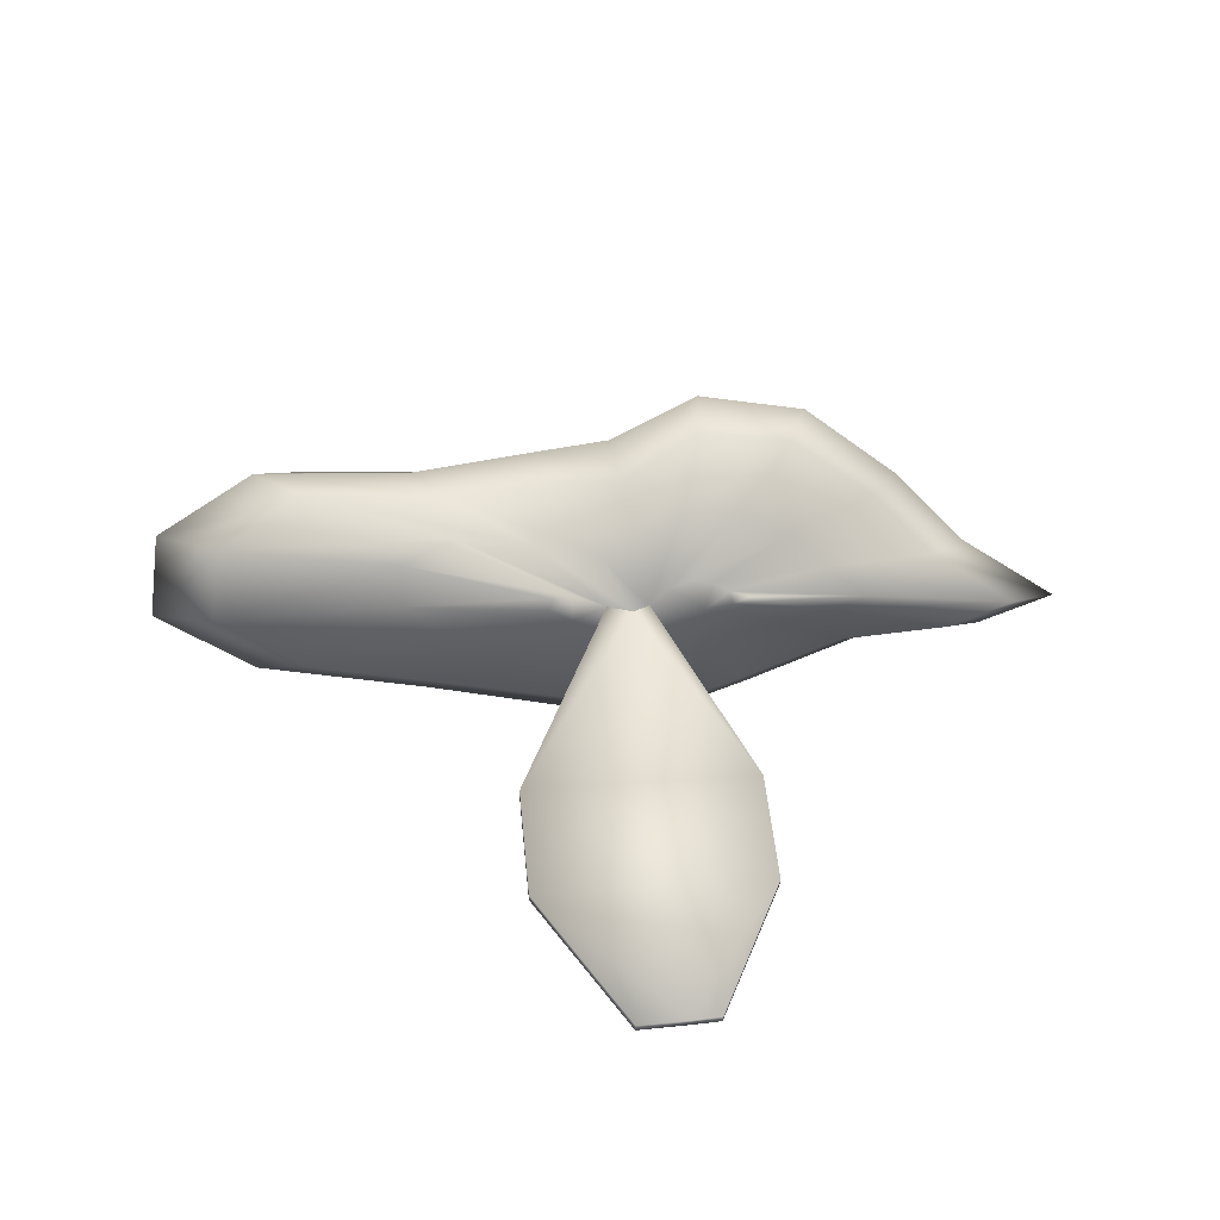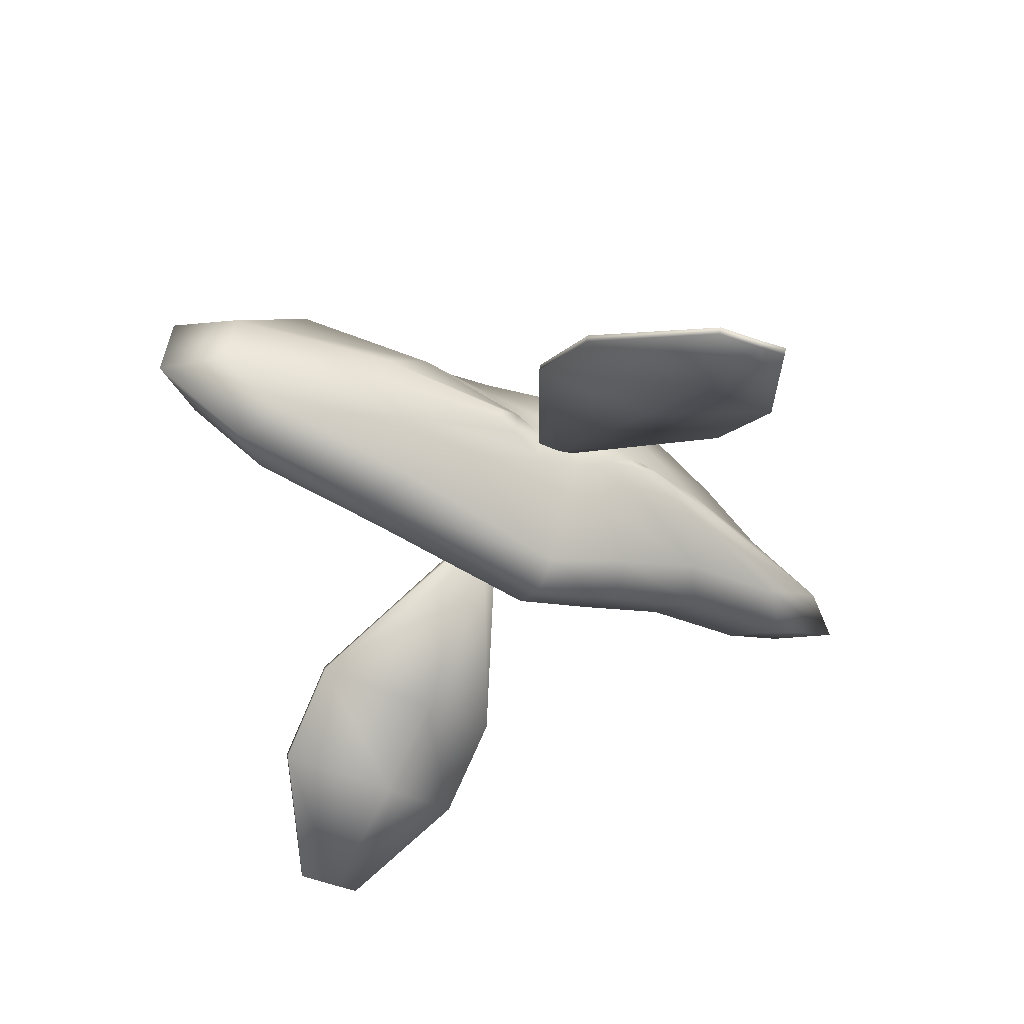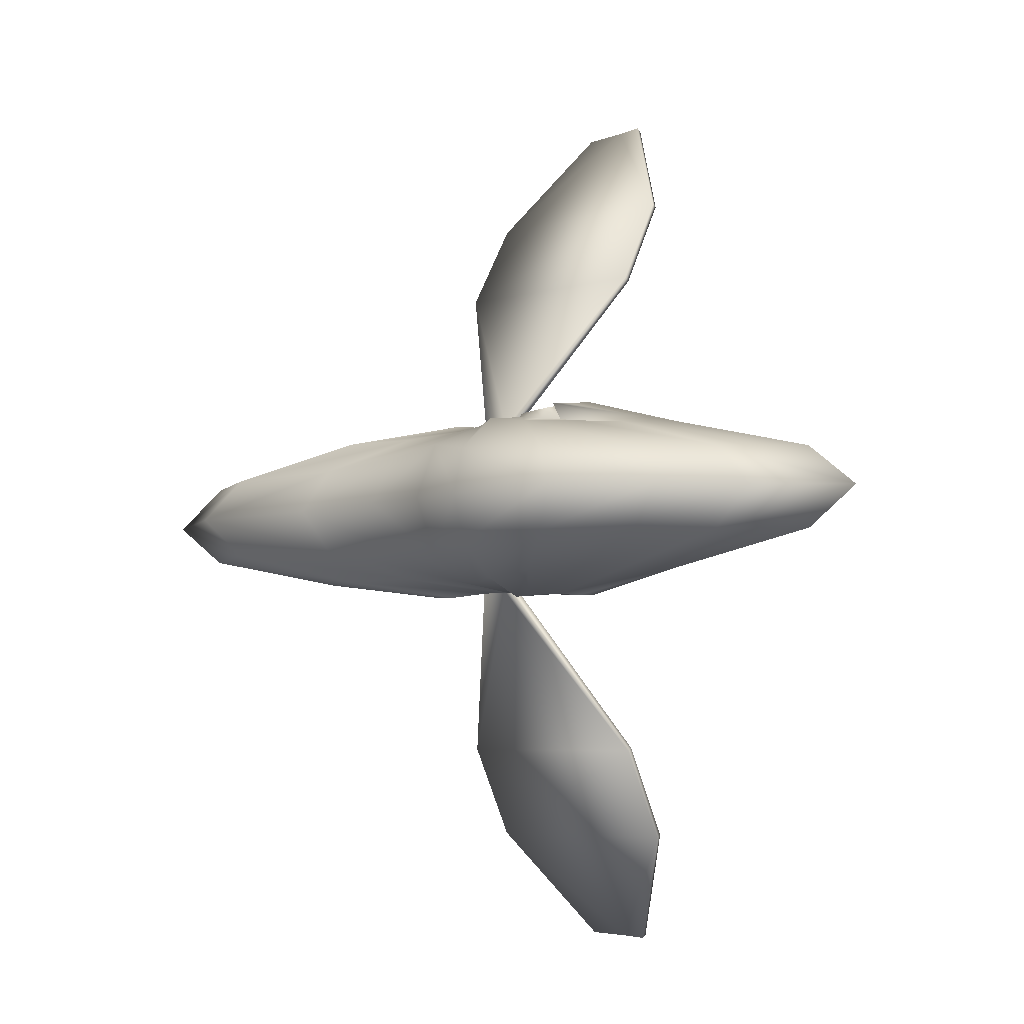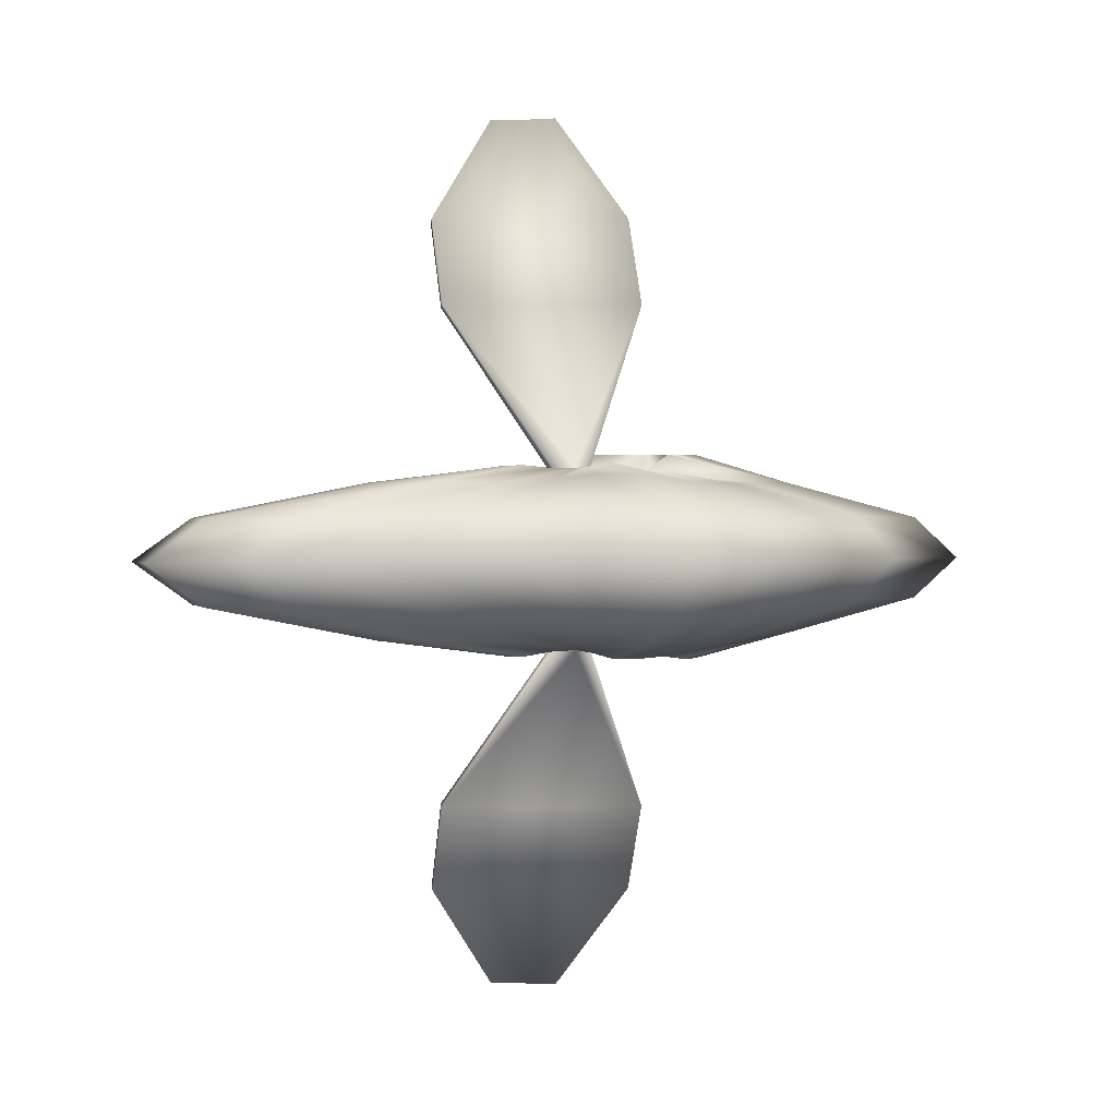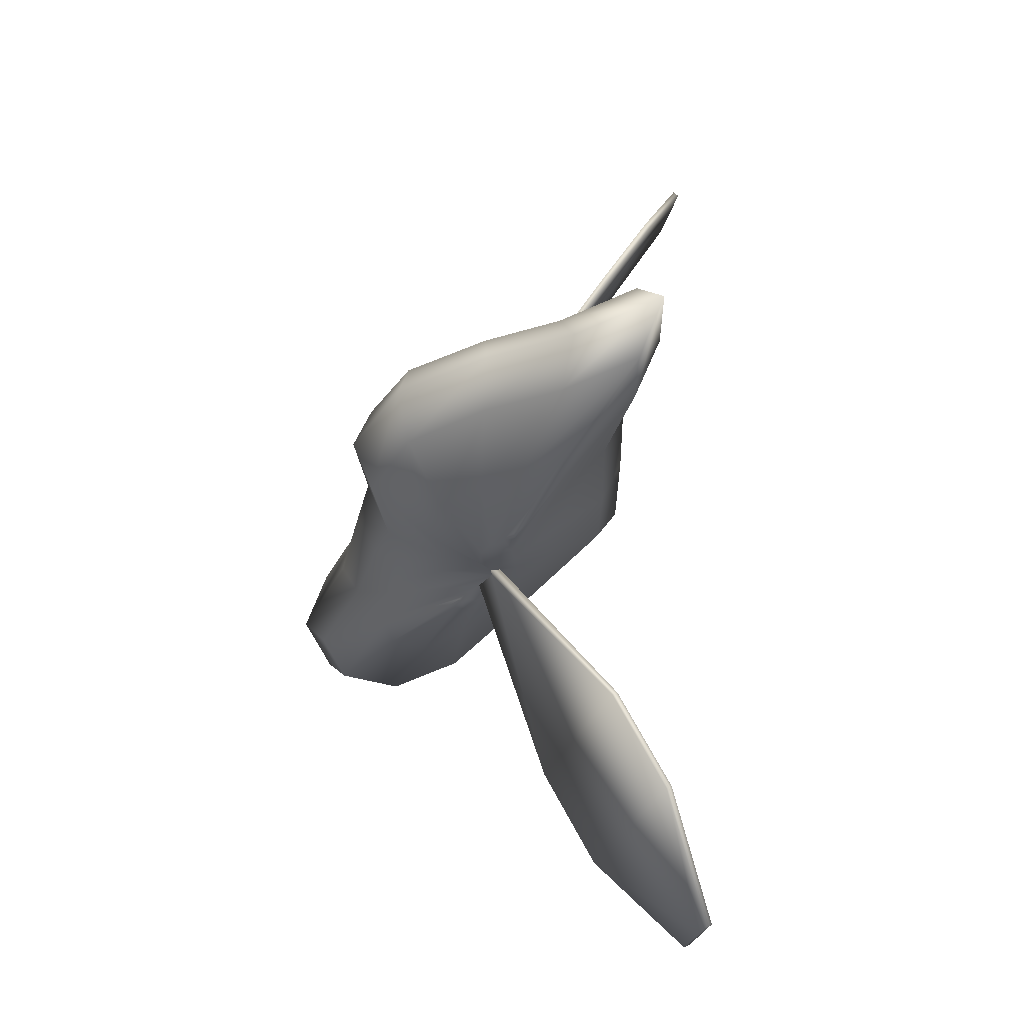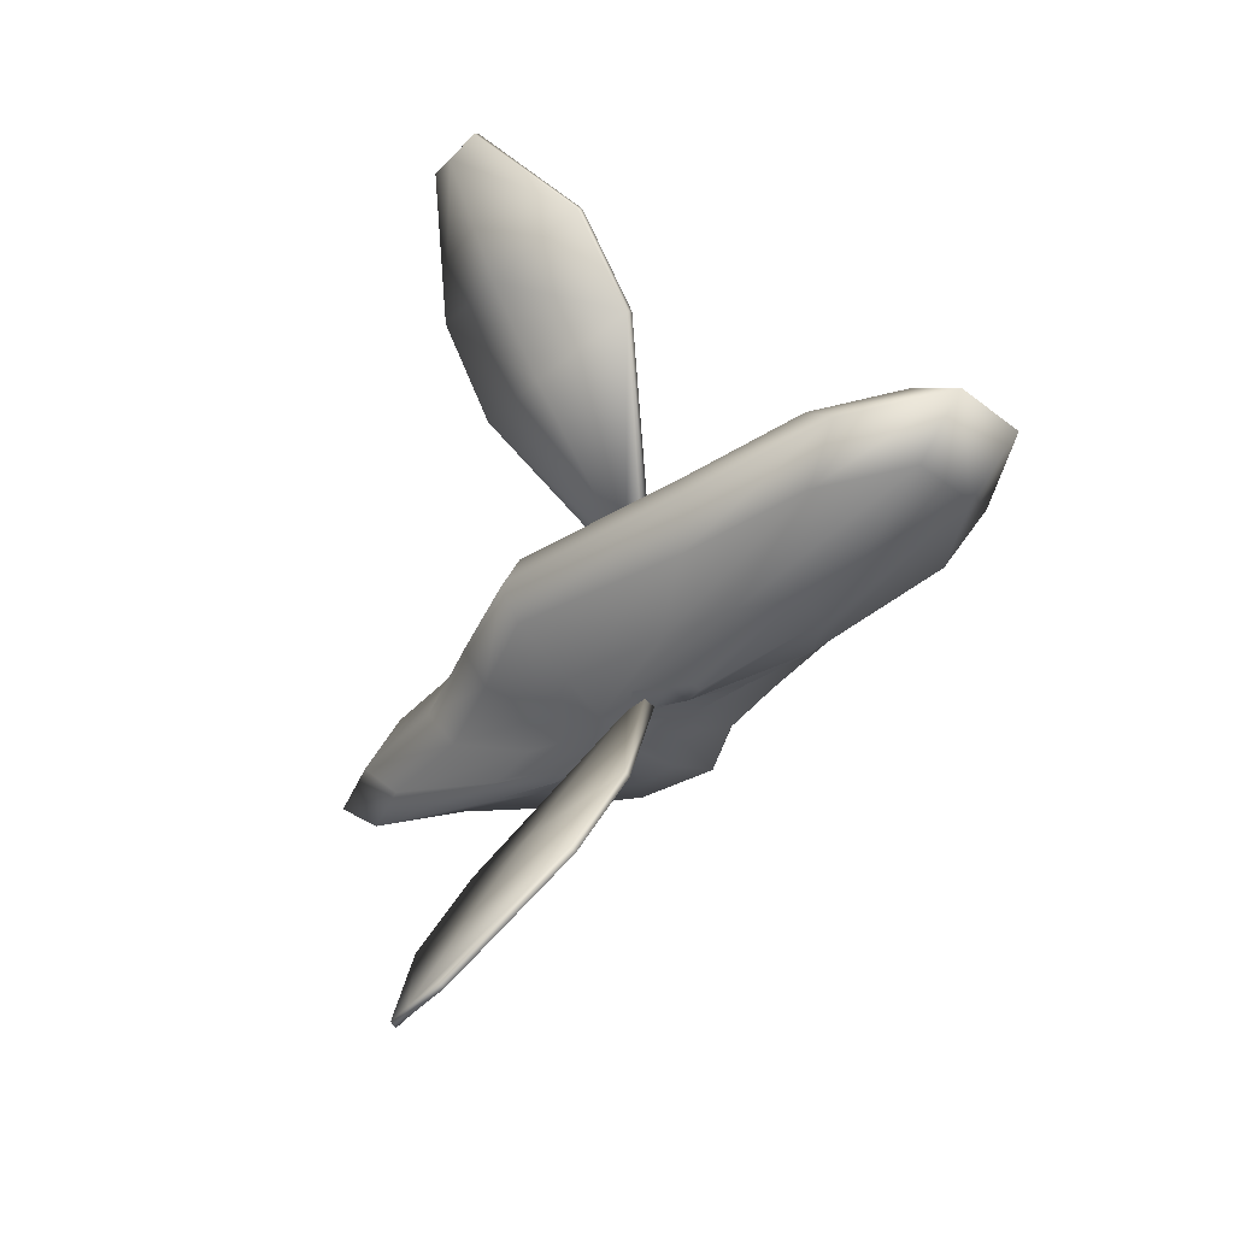
<metadata>
{"format":"obj","ext":"obj","renderer":"f3d","projection":"perspective","resolution":1024,"background":"white","views":[{"elev":17.8,"azim":173.8,"up":"+Y"},{"elev":-46.7,"azim":151.7,"up":"+Y"},{"elev":-6.6,"azim":-143.4,"up":"+Z"},{"elev":1.6,"azim":167.2,"up":"+Z"},{"elev":-31.1,"azim":-110.1,"up":"+Z"},{"elev":-36.2,"azim":49.6,"up":"+Z"}]}
</metadata>
<code>
o Cube
v -0.1253 0.03217 0.01558
v -0.1037 0.05383 0.01558
v -0.07532 0.07463 0.01558
v -0.0426 0.07924 0.01603
v -0.01636 0.06242 0.02159
v 0.1207 0.01638 0.01558
v 0.03908 -0.009238 0.01558
v -0.0275 -0.02171 0.01558
v -0.05917 -0.0106 0.01558
v 0.005781 0.06155 0.01776
v -0.03624 0.05273 0.03132
v -0.008195 0.03887 0.02969
v 0.05845 0.02326 0.02811
v 0.04073 0.01312 0.02811
v -0.02749 0.001181 0.02811
v -0.04585 0.007623 0.02811
v -0.06554 0.01506 0.02811
v -0.08416 0.03242 0.02811
v -0.04611 0.01851 0.03233
v -0.03917 0.02288 0.03492
v -0.02476 0.02176 0.03426
v 0.001053 0.02544 0.03459
v 0.008765 0.02153 0.0341
v -0.02748 0.01944 0.03838
v -0.03522 0.02216 0.03838
v -0.05279 0.0261 0.03838
v -0.06409 0.0258 0.03838
v -0.1253 0.03217 -0.01558
v -0.07532 0.07383 -0.01657
v -0.0426 0.07814 -0.01928
v 0.005781 0.06163 -0.01772
v 0.04236 0.05781 -0.01595
v 0.0892 0.05919 -0.01558
v 0.1183 0.04108 -0.01558
v 0.09018 -0.001111 -0.01558
v 0.03908 -0.009255 -0.01521
v -0.0275 -0.02164 -0.01125
v -0.05917 -0.01062 -0.01507
v -0.08416 0.03242 -0.02811
v -0.03624 0.05419 -0.03073
v -0.02103 0.04039 -0.03106
v 0.05705 0.03758 -0.02811
v 0.01111 0.007044 -0.02543
v -0.02749 -0.000287 -0.02431
v -0.08751 0.01697 -0.02811
v -0.04611 0.03043 -0.03605
v -0.03117 0.02946 -0.0364
v 0.001053 0.02746 -0.03515
v 0.008174 0.02663 -0.03509
v 0.001292 0.01812 -0.03369
v -0.0112 0.01347 -0.03109
v -0.02748 0.01363 -0.03303
v -0.05279 0.0231 -0.03633
v -0.0104 0.02282 -0.03383
v -0.05389 -0.0152 0.09653
v 0.02393 -0.01586 0.09561
v -0.05389 -0.036 0.1316
v 0.02393 -0.03831 0.1302
v -0.03008 -0.06092 0.1736
v -0.02029 -0.06197 0.1729
v -0.00413 -0.06322 0.1722
v -0.02476 0.01966 0.03301
v -0.01934 0.0186 0.03238
v -0.0104 0.01805 0.03189
v -0.05389 -0.0173 0.09528
v -0.02454 -0.01835 0.09465
v 0.02393 -0.0182 0.09433
v -0.05389 -0.03811 0.1303
v -0.02454 -0.03916 0.1297
v 0.02393 -0.04041 0.129
v -0.03008 -0.06302 0.1723
v -0.02029 -0.06407 0.1717
v -0.00413 -0.06533 0.1709
v -0.1542 0.01372 -0.01558
v -0.1037 0.05383 -0.01558
v -0.01636 0.06261 -0.02156
v 0.1207 0.01638 -0.01558
v -0.09313 0.002223 -0.01558
v -0.131 0.005525 -0.01558
v -0.1009 0.02172 -0.02811
v -0.07167 0.04394 -0.02804
v -0.05521 0.05429 -0.02895
v -0.008195 0.03921 -0.02965
v 0.01301 0.04275 -0.02821
v 0.04016 0.04652 -0.02817
v 0.05845 0.02326 -0.02811
v 0.04073 0.01255 -0.02719
v -0.04585 0.006581 -0.026
v -0.06554 0.01443 -0.02718
v -0.05845 0.02584 -0.03699
v -0.03917 0.03207 -0.0365
v -0.02476 0.02297 -0.03451
v -0.01934 0.02071 -0.03363
v 0.008765 0.02237 -0.0346
v -0.03522 0.0172 -0.03431
v -0.04353 0.0212 -0.03548
v -0.06409 0.02385 -0.03703
v -0.05138 0.02742 -0.03594
v -0.1724 0.01111 -0.000482
v -0.1147 0.05686 0
v -0.08221 0.08059 -0.000239
v -0.04478 0.08665 -0.002092
v -0.01476 0.07151 -0.000158
v 0.05242 0.06201 0
v 0.106 0.06299 0
v 0.1393 0.04228 0
v 0.1421 0.01402 -0
v 0.1071 -0.005988 -0
v 0.04866 -0.01529 -0
v -0.0275 -0.02948 0.000282
v -0.06373 -0.01684 0
v -0.1026 -0.002174 0
v -0.1459 0.001603 0
v -0.1393 0.03208 0
v 0.01057 0.06803 2.2e-05
v -0.1542 0.01357 0.01506
v 0.04236 0.0576 0.0161
v 0.0892 0.05919 0.01558
v 0.1183 0.04108 0.01558
v 0.09018 -0.001111 0.01558
v -0.09313 0.002223 0.01558
v -0.131 0.005525 0.01558
v -0.1009 0.02172 0.02811
v -0.07167 0.04498 0.02811
v -0.05521 0.05703 0.02811
v -0.02103 0.03909 0.03134
v 0.04016 0.04631 0.02818
v 0.05705 0.03758 0.02811
v 0.01111 0.008412 0.02811
v -0.08751 0.01697 0.02811
v 0.01301 0.04188 0.02823
v -0.05845 0.0281 0.03838
v -0.03117 0.0242 0.03571
v -0.01934 0.02071 0.03363
v 0.008174 0.02498 0.03442
v 0.001292 0.01793 0.03355
v -0.0112 0.01431 0.03177
v -0.04353 0.02529 0.03838
v -0.05138 0.03261 0.03838
v -0.0104 0.02181 0.03355
v -0.05389 -0.0152 -0.09653
v 0.02393 -0.0175 -0.09516
v -0.05389 -0.036 -0.1316
v 0.02393 -0.03831 -0.1302
v -0.03008 -0.06092 -0.1736
v -0.02029 -0.06197 -0.1729
v -0.00413 -0.06322 -0.1722
v -0.02476 0.01966 -0.03301
v -0.01934 0.0186 -0.03238
v -0.0104 0.01877 -0.03214
v -0.05389 -0.0173 -0.09528
v -0.02454 -0.01835 -0.09465
v 0.02393 -0.01961 -0.09391
v -0.05389 -0.03811 -0.1303
v -0.02454 -0.03916 -0.1297
v 0.02393 -0.04041 -0.129
v -0.03008 -0.06302 -0.1723
v -0.02029 -0.06407 -0.1717
v -0.00413 -0.06533 -0.1709
f 102 4 5
f 100 2 3
f 110 8 9
f 101 3 4
f 109 7 8
f 8 15 16
f 15 24 25
f 38 37 110
f 36 35 108
f 105 33 32
f 30 29 101
f 37 36 109
f 106 34 33
f 44 43 36
f 52 51 43
f 115 103 5
f 114 1 2
f 104 32 31
f 70 67 56
f 55 65 68
f 59 71 72
f 60 72 73
f 73 70 58
f 57 68 71
f 67 66 63
f 63 66 65
f 67 70 69
f 66 69 68
f 70 73 72
f 68 69 72
f 21 62 65
f 60 61 58
f 56 55 57
f 113 79 78
f 89 96 95
f 113 112 121
f 105 104 117
f 106 105 118
f 119 118 127
f 118 117 131
f 79 113 99
f 122 116 99
f 130 123 116
f 144 142 153
f 154 151 141
f 158 157 145
f 146 147 159
f 144 156 159
f 145 157 154
f 149 152 153
f 151 152 149
f 153 152 155
f 154 155 152
f 156 155 158
f 154 157 158
f 151 148 92
f 92 148 149
f 147 146 144
f 144 143 141
f 122 121 17
f 4 11 126
f 108 120 7
f 107 106 119
f 112 111 9
f 107 6 120
f 12 126 21
f 2 124 125
f 120 14 129
f 6 119 128
f 3 125 11
f 121 9 16
f 7 129 15
f 6 13 14
f 125 20 133
f 17 16 25
f 129 137 24
f 13 23 136
f 128 127 22
f 11 133 21
f 130 17 138
f 124 19 20
f 14 136 137
f 128 135 23
f 127 131 140
f 79 45 89
f 41 40 30
f 76 30 102
f 29 75 100
f 107 77 34
f 112 78 38
f 35 77 107
f 83 93 92
f 82 81 75
f 88 44 37
f 39 80 74
f 43 87 35
f 77 86 42
f 31 83 41
f 40 82 29
f 78 89 88
f 81 39 28
f 87 86 77
f 34 42 85
f 47 91 82
f 50 94 86
f 42 49 48
f 26 27 130
f 92 47 40
f 45 53 96
f 91 46 81
f 95 52 44
f 51 50 87
f 86 94 49
f 99 116 1
f 104 115 10
f 116 123 18
f 10 5 126
f 1 18 124
f 117 10 12
f 24 134 21
f 18 139 19
f 131 12 134
f 123 132 139
f 28 74 99
f 115 31 76
f 75 28 114
f 33 85 84
f 32 84 83
f 93 52 92
f 46 98 39
f 84 54 93
f 98 90 80
f 85 48 54
f 45 79 74
f 80 90 97
f 67 64 140
f 140 64 63
f 21 134 63
f 140 134 56
f 54 150 153
f 54 93 149
f 93 54 142
f 103 102 5
f 101 100 3
f 111 110 9
f 102 101 4
f 110 109 8
f 9 8 16
f 16 15 25
f 111 38 110
f 109 36 108
f 104 105 32
f 102 30 101
f 110 37 109
f 105 106 33
f 37 44 36
f 44 52 43
f 10 115 5
f 100 114 2
f 115 104 31
f 58 70 56
f 57 55 68
f 60 59 72
f 61 60 73
f 61 73 58
f 59 57 71
f 64 67 63
f 62 63 65
f 66 67 69
f 65 66 68
f 69 70 72
f 71 68 72
f 55 21 65
f 57 59 60
f 58 56 57
f 60 58 57
f 112 113 78
f 88 89 95
f 122 113 121
f 118 105 117
f 119 106 118
f 128 119 127
f 127 118 131
f 74 79 99
f 113 122 99
f 122 130 116
f 156 144 153
f 143 154 141
f 146 158 145
f 158 146 159
f 147 144 159
f 143 145 154
f 150 149 153
f 148 151 149
f 156 153 155
f 151 154 152
f 159 156 158
f 155 154 158
f 141 151 92
f 93 92 149
f 146 145 143
f 142 144 141
f 130 122 17
f 146 143 144
f 5 4 126
f 109 108 7
f 6 107 119
f 121 112 9
f 108 107 120
f 134 12 21
f 3 2 125
f 7 120 129
f 13 6 128
f 4 3 11
f 17 121 16
f 8 7 15
f 120 6 14
f 11 125 133
f 138 17 25
f 15 129 24
f 14 13 136
f 135 128 22
f 126 11 21
f 26 130 138
f 125 124 20
f 129 14 137
f 13 128 23
f 22 127 140
f 78 79 89
f 76 41 30
f 103 76 102
f 101 29 100
f 106 107 34
f 111 112 38
f 108 35 107
f 41 83 92
f 29 82 75
f 38 88 37
f 28 39 74
f 36 43 35
f 34 77 42
f 76 31 41
f 30 40 29
f 38 78 88
f 75 81 28
f 35 87 77
f 33 34 85
f 40 47 82
f 87 50 86
f 85 42 48
f 27 132 123
f 41 92 40
f 89 45 96
f 27 123 130
f 82 91 81
f 88 95 44
f 43 51 87
f 42 86 49
f 114 99 1
f 117 104 10
f 1 116 18
f 12 10 126
f 2 1 124
f 131 117 12
f 132 27 26
f 22 136 23
f 24 21 133
f 135 22 23
f 140 136 22
f 20 25 133
f 132 26 139
f 138 19 26
f 134 24 137
f 25 24 133
f 20 138 25
f 134 137 140
f 124 18 19
f 137 136 140
f 20 19 138
f 140 131 134
f 26 19 139
f 18 123 139
f 114 28 99
f 103 115 76
f 100 75 114
f 32 33 84
f 31 32 83
f 98 53 90
f 91 96 46
f 53 97 90
f 83 84 93
f 50 48 94
f 52 93 51
f 96 47 95
f 48 49 94
f 47 92 95
f 96 98 46
f 50 54 48
f 96 53 98
f 81 46 39
f 93 54 51
f 92 52 95
f 54 50 51
f 96 91 47
f 39 98 80
f 84 85 54
f 80 45 74
f 97 53 45
f 56 67 140
f 97 45 80
f 134 140 63
f 62 21 63
f 134 21 55
f 142 54 153
f 150 54 149
f 134 55 56
f 141 92 93
f 93 142 141

</code>
